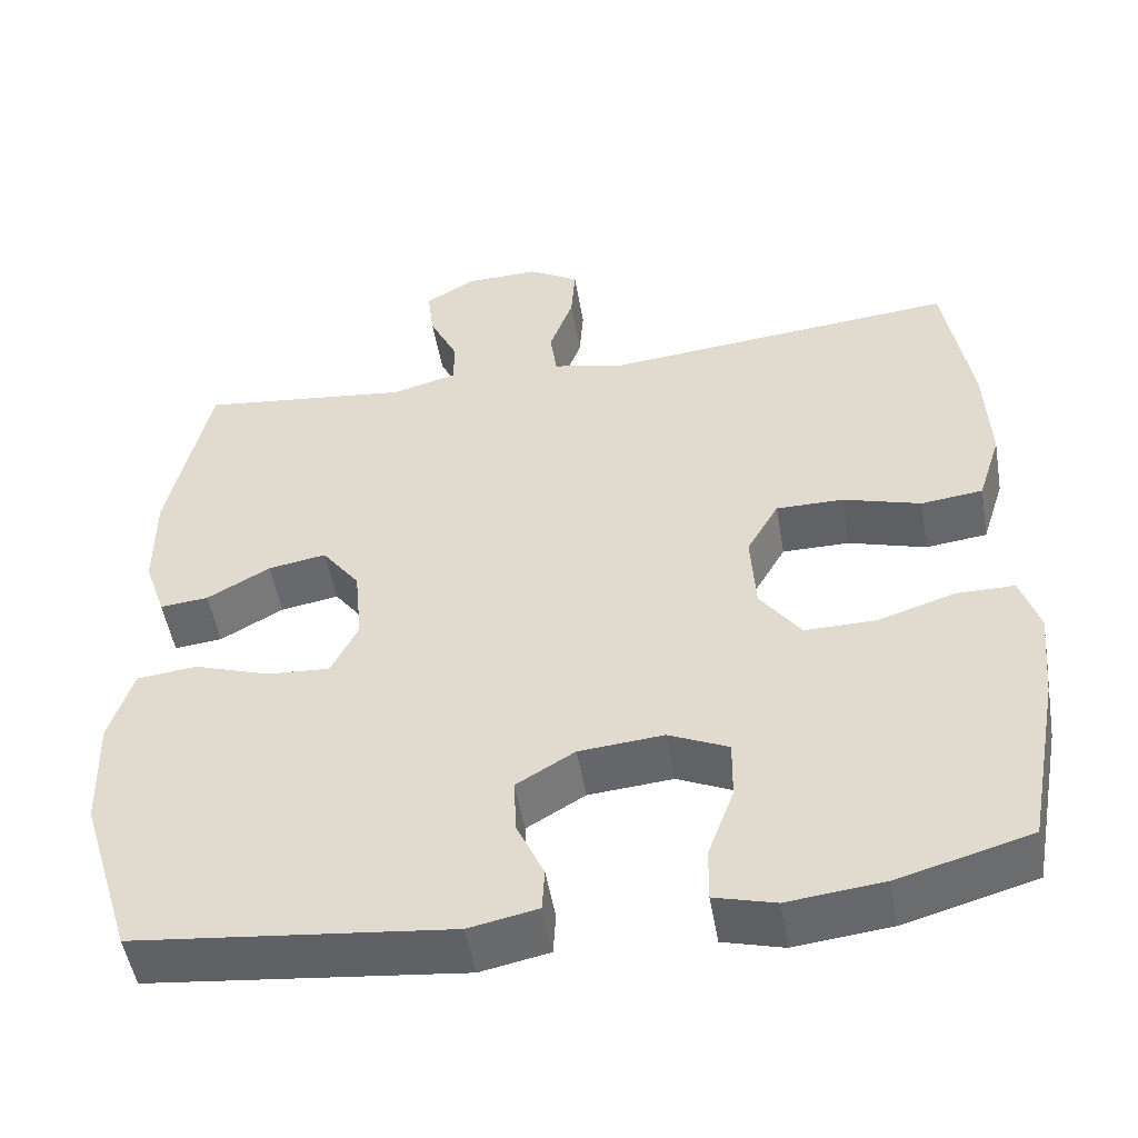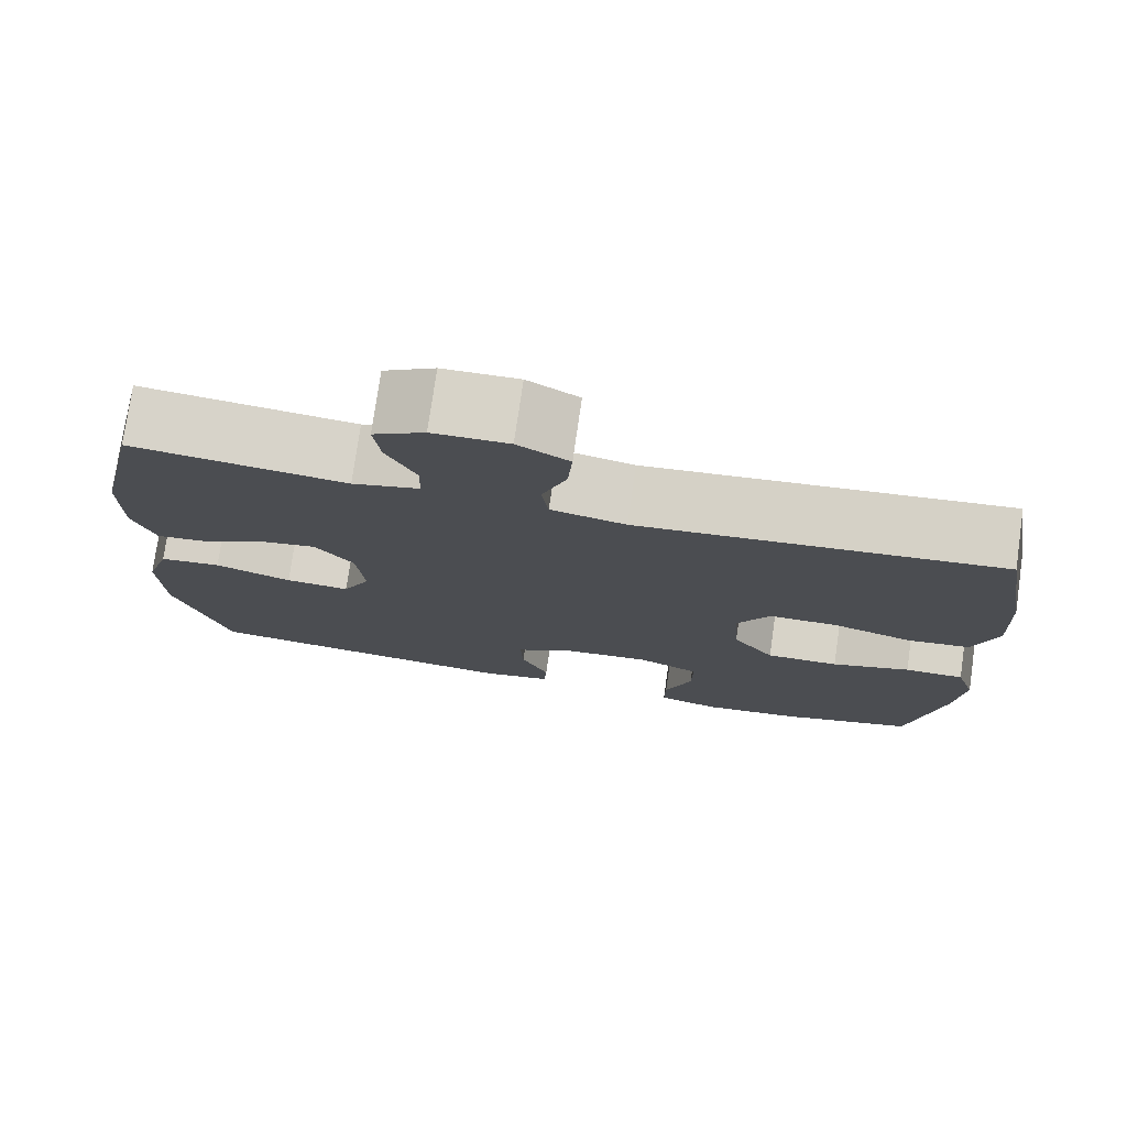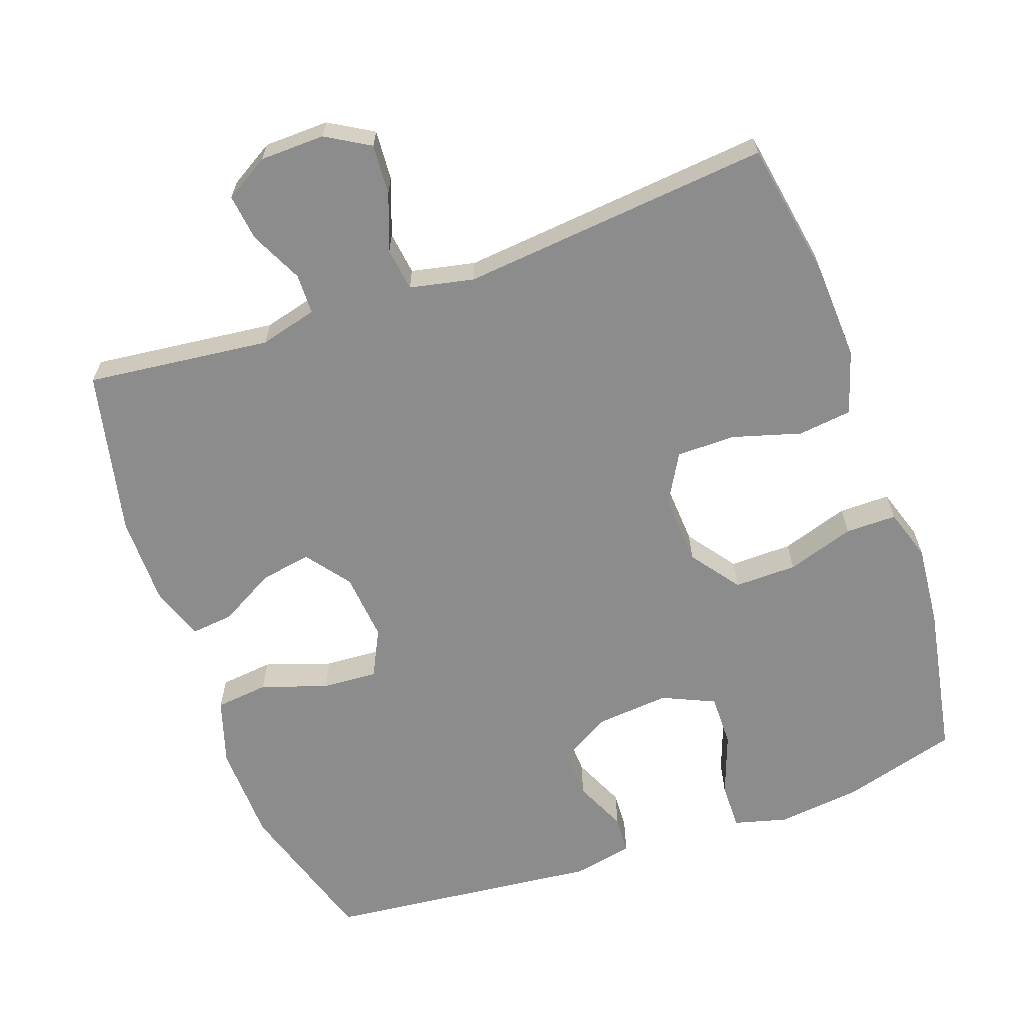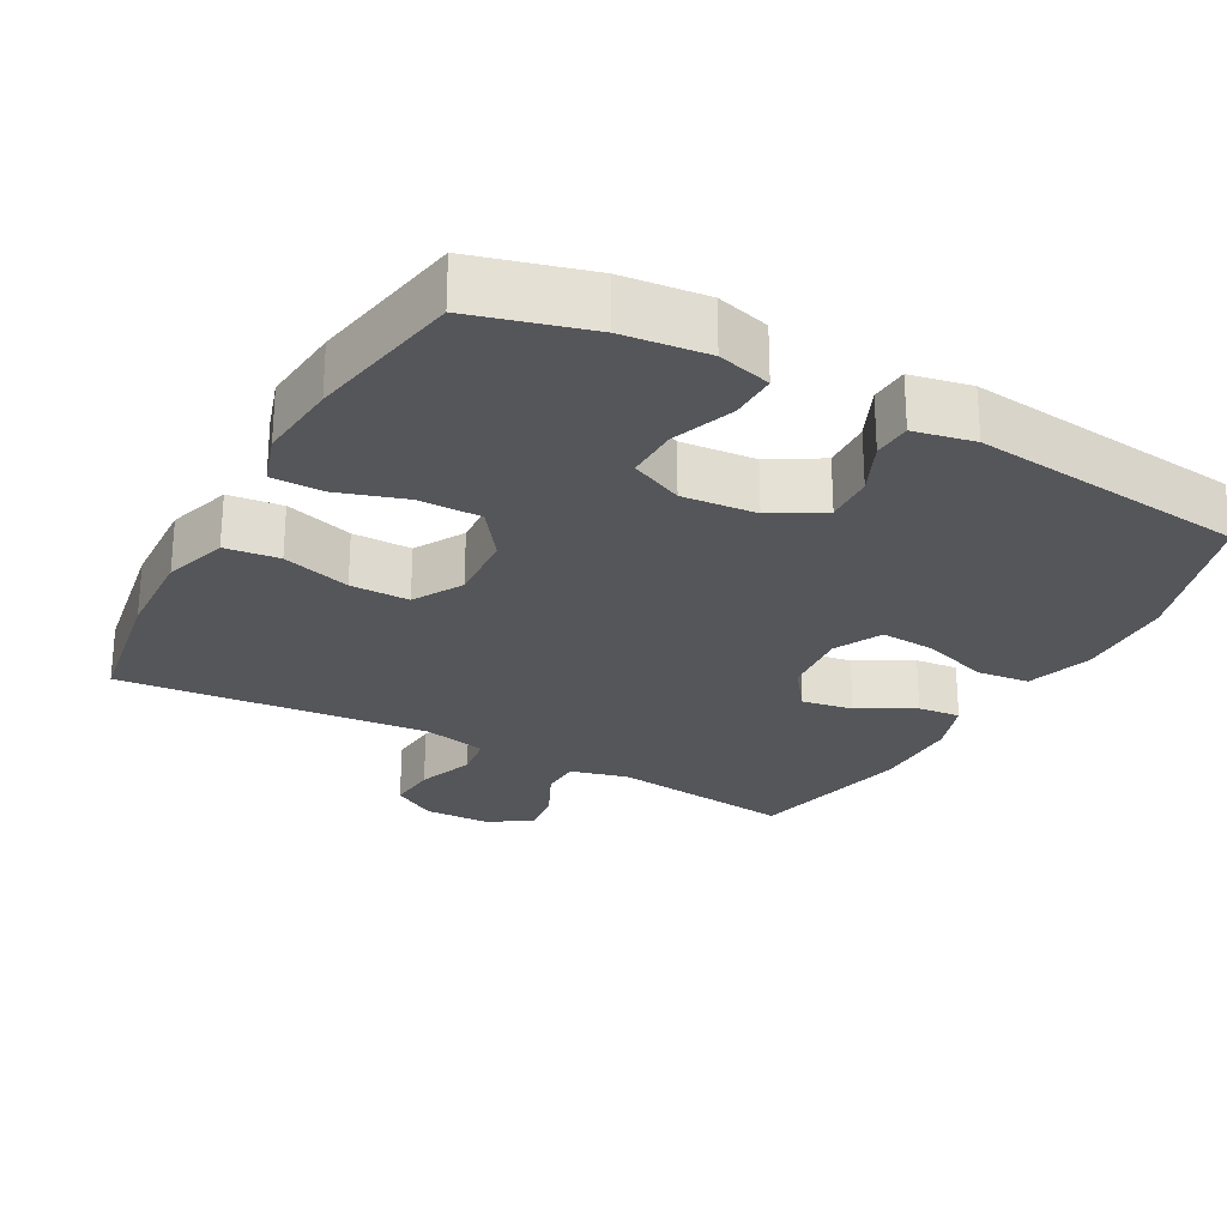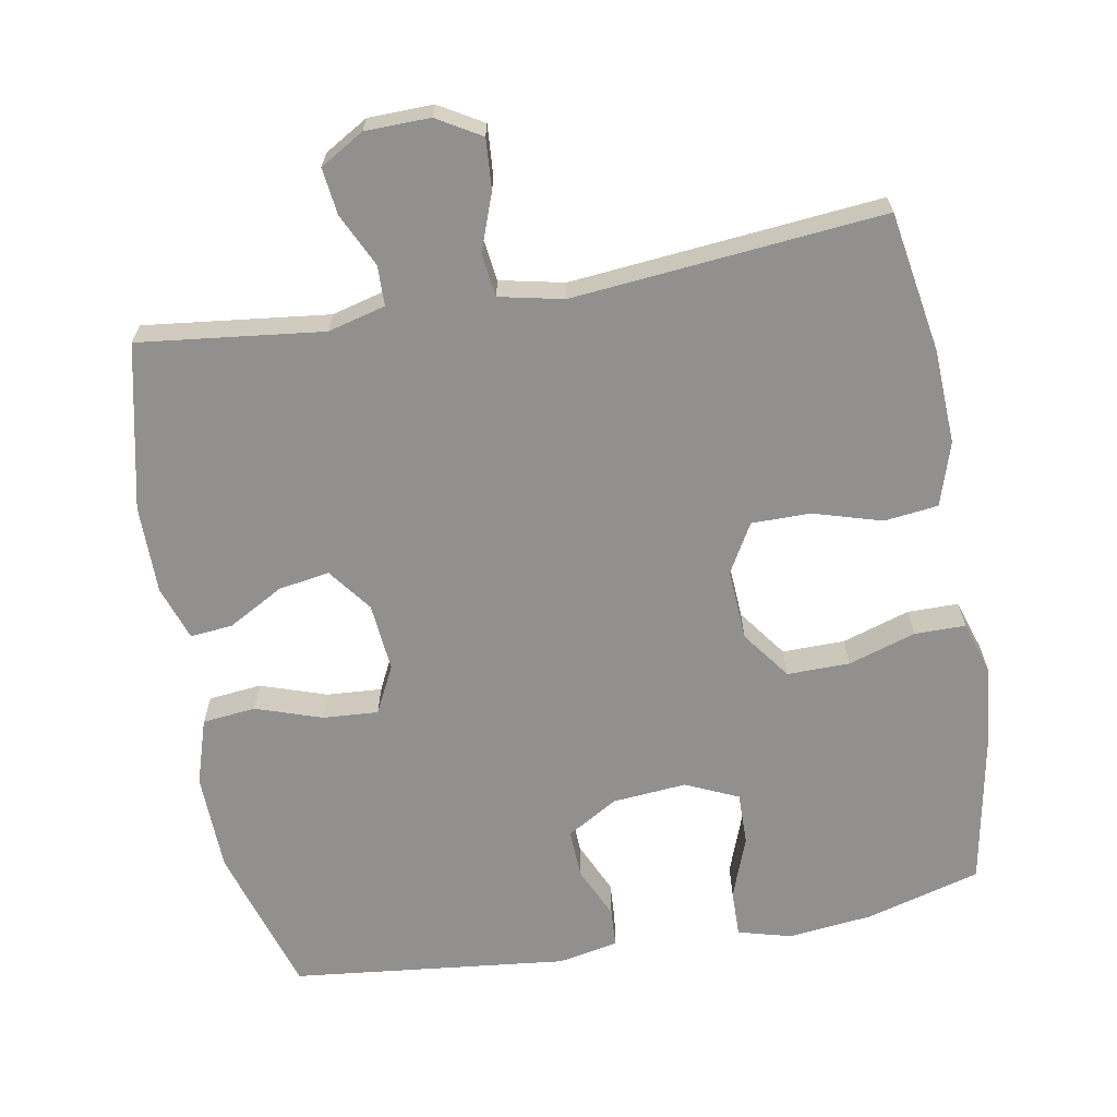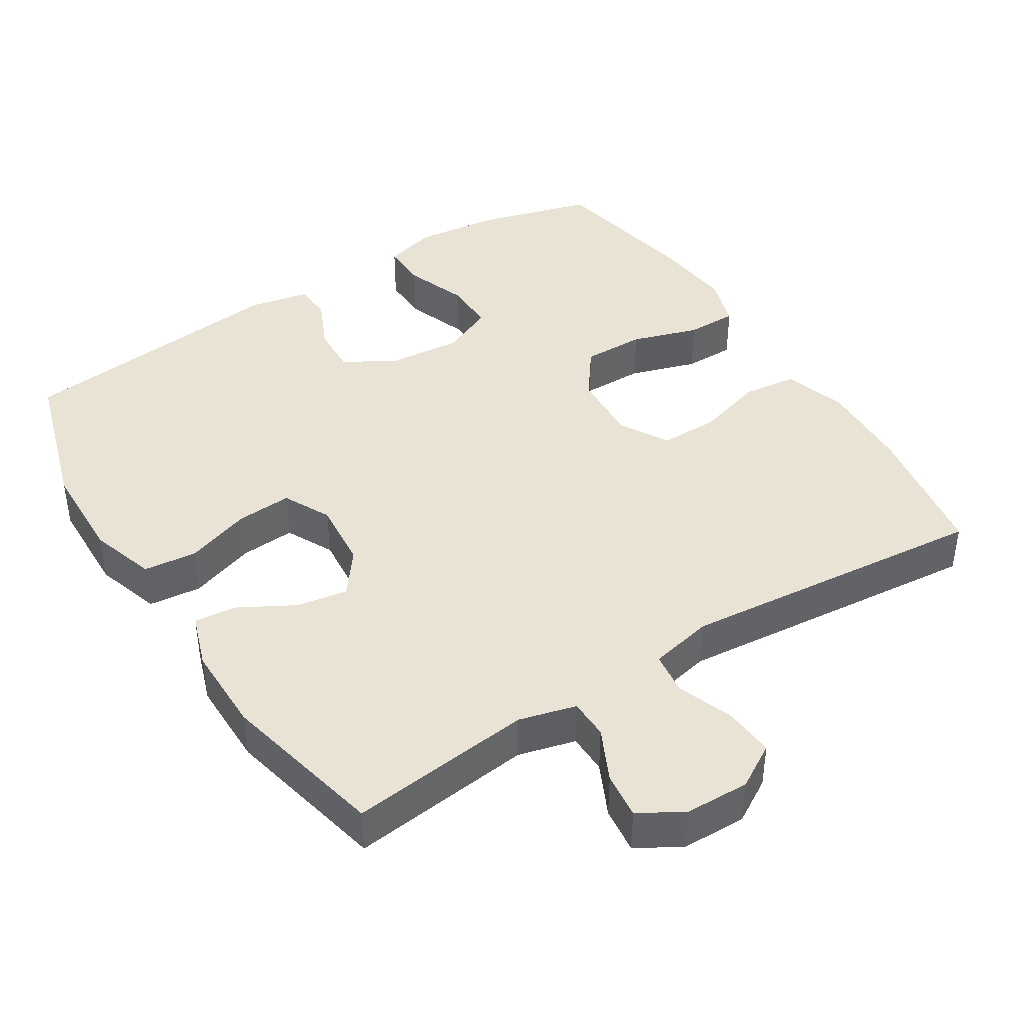
<metadata>
{"format":"obj","ext":"obj","renderer":"f3d","projection":"perspective","resolution":1024,"background":"white","views":[{"elev":-50.6,"azim":9.7,"up":"+Z"},{"elev":76.5,"azim":8.2,"up":"+Z"},{"elev":-64.3,"azim":19.7,"up":"+Y"},{"elev":-25.8,"azim":151.2,"up":"+Y"},{"elev":-65.7,"azim":10.1,"up":"+Y"},{"elev":42.0,"azim":-32.3,"up":"+Y"}]}
</metadata>
<code>
v -0.5 0.07 -0.5
v -0.564 0.07 -0.292
v -0.568 0.07 -0.154
v -0.539 0.07 -0.062
v -0.465 0.07 -0.054
v -0.373 0.07 -0.085
v -0.296 0.07 -0.09
v -0.263 0.07 -0.024
v -0.272 0.07 0.071
v -0.318 0.07 0.132
v -0.389 0.07 0.12
v -0.466 0.07 0.077
v -0.525 0.07 0.071
v -0.551 0.07 0.147
v -0.551 0.07 0.27
v -0.5 0.07 0.5
v -0.244 0.07 0.47
v -0.164 0.07 0.491
v -0.163 0.07 0.547
v -0.198 0.07 0.62
v -0.206 0.07 0.685
v -0.145 0.07 0.721
v -0.055 0.07 0.723
v 0.006 0.07 0.687
v 0.001 0.07 0.617
v -0.028 0.07 0.538
v -0.02 0.07 0.478
v 0.069 0.07 0.459
v 0.5 0.07 0.5
v 0.533 0.07 0.305
v 0.539 0.07 0.173
v 0.511 0.07 0.085
v 0.436 0.07 0.076
v 0.341 0.07 0.104
v 0.259 0.07 0.104
v 0.22 0.07 0.036
v 0.226 0.07 -0.063
v 0.276 0.07 -0.131
v 0.363 0.07 -0.13
v 0.457 0.07 -0.1
v 0.528 0.07 -0.1
v 0.551 0.07 -0.172
v 0.54 0.07 -0.285
v 0.5 0.07 -0.5
v 0.339 0.07 -0.545
v 0.222 0.07 -0.558
v 0.148 0.07 -0.538
v 0.149 0.07 -0.473
v 0.181 0.07 -0.386
v 0.182 0.07 -0.313
v 0.109 0.07 -0.28
v 0.006 0.07 -0.289
v -0.065 0.07 -0.331
v -0.062 0.07 -0.399
v -0.029 0.07 -0.472
v -0.032 0.07 -0.525
v -0.116 0.07 -0.542
v -0.5 0 -0.5
v -0.564 0 -0.292
v -0.568 0 -0.154
v -0.539 0 -0.062
v -0.465 0 -0.054
v -0.373 0 -0.085
v -0.296 0 -0.09
v -0.263 0 -0.024
v -0.272 0 0.071
v -0.318 0 0.132
v -0.389 0 0.12
v -0.466 0 0.077
v -0.525 0 0.071
v -0.551 0 0.147
v -0.551 0 0.27
v -0.5 0 0.5
v -0.244 0 0.47
v -0.164 0 0.491
v -0.163 0 0.547
v -0.198 0 0.62
v -0.206 0 0.685
v -0.145 0 0.721
v -0.055 0 0.723
v 0.006 0 0.687
v 0.001 0 0.617
v -0.028 0 0.538
v -0.02 0 0.478
v 0.069 0 0.459
v 0.5 0 0.5
v 0.533 0 0.305
v 0.539 0 0.173
v 0.511 0 0.085
v 0.436 0 0.076
v 0.341 0 0.104
v 0.259 0 0.104
v 0.22 0 0.036
v 0.226 0 -0.063
v 0.276 0 -0.131
v 0.363 0 -0.13
v 0.457 0 -0.1
v 0.528 0 -0.1
v 0.551 0 -0.172
v 0.54 0 -0.285
v 0.5 0 -0.5
v 0.339 0 -0.545
v 0.222 0 -0.558
v 0.148 0 -0.538
v 0.149 0 -0.473
v 0.181 0 -0.386
v 0.182 0 -0.313
v 0.109 0 -0.28
v 0.006 0 -0.289
v -0.065 0 -0.331
v -0.062 0 -0.399
v -0.029 0 -0.472
v -0.032 0 -0.525
v -0.116 0 -0.542
f 54 55 56 57
f 53 54 57 1
f 52 53 1 2
f 51 52 2 3
f 46 47 48 49
f 46 49 50
f 45 46 50
f 44 45 50
f 43 44 50
f 42 43 50 51
f 39 40 41 42
f 38 39 42 51
f 31 32 33 34
f 31 34 35
f 28 29 30 31
f 27 28 31 35
f 23 24 25 26
f 23 26 27
f 22 23 27
f 19 20 21 22
f 18 19 22 27
f 17 18 27 35
f 11 12 13 14
f 10 11 14 15
f 3 4 5 6
f 3 6 7
f 37 38 51 3
f 16 17 35 36
f 10 15 16 36
f 9 10 36 37
f 8 9 37
f 7 8 37
f 3 7 37
f 114 113 112 111
f 58 114 111 110
f 59 58 110 109
f 60 59 109 108
f 106 105 104 103
f 107 106 103
f 107 103 102
f 107 102 101
f 107 101 100
f 108 107 100 99
f 99 98 97 96
f 108 99 96 95
f 91 90 89 88
f 92 91 88
f 88 87 86 85
f 92 88 85 84
f 83 82 81 80
f 84 83 80
f 84 80 79
f 79 78 77 76
f 84 79 76 75
f 92 84 75 74
f 71 70 69 68
f 72 71 68 67
f 63 62 61 60
f 64 63 60
f 60 108 95 94
f 93 92 74 73
f 93 73 72 67
f 94 93 67 66
f 94 66 65
f 94 65 64
f 94 64 60
f 1 58 59 2
f 2 59 60 3
f 3 60 61 4
f 4 61 62 5
f 5 62 63 6
f 6 63 64 7
f 7 64 65 8
f 8 65 66 9
f 9 66 67 10
f 10 67 68 11
f 11 68 69 12
f 12 69 70 13
f 13 70 71 14
f 14 71 72 15
f 15 72 73 16
f 16 73 74 17
f 17 74 75 18
f 18 75 76 19
f 19 76 77 20
f 20 77 78 21
f 21 78 79 22
f 22 79 80 23
f 23 80 81 24
f 24 81 82 25
f 25 82 83 26
f 26 83 84 27
f 27 84 85 28
f 28 85 86 29
f 29 86 87 30
f 30 87 88 31
f 31 88 89 32
f 32 89 90 33
f 33 90 91 34
f 34 91 92 35
f 35 92 93 36
f 36 93 94 37
f 37 94 95 38
f 38 95 96 39
f 39 96 97 40
f 40 97 98 41
f 41 98 99 42
f 42 99 100 43
f 43 100 101 44
f 44 101 102 45
f 45 102 103 46
f 46 103 104 47
f 47 104 105 48
f 48 105 106 49
f 49 106 107 50
f 50 107 108 51
f 51 108 109 52
f 52 109 110 53
f 53 110 111 54
f 54 111 112 55
f 55 112 113 56
f 56 113 114 57
f 57 114 58 1

</code>
